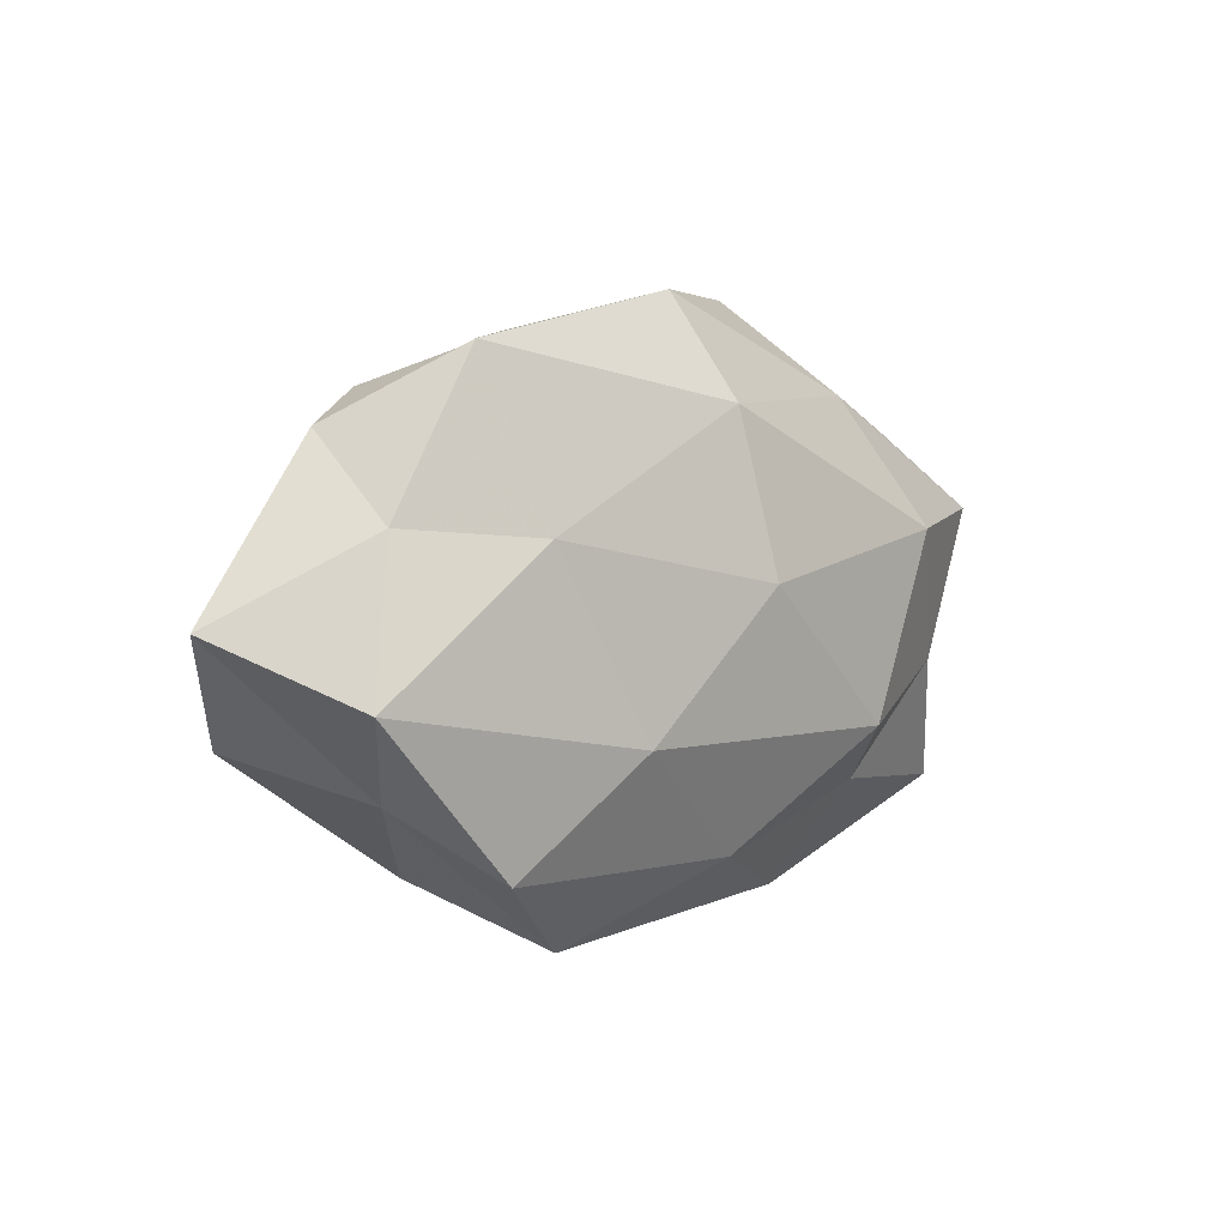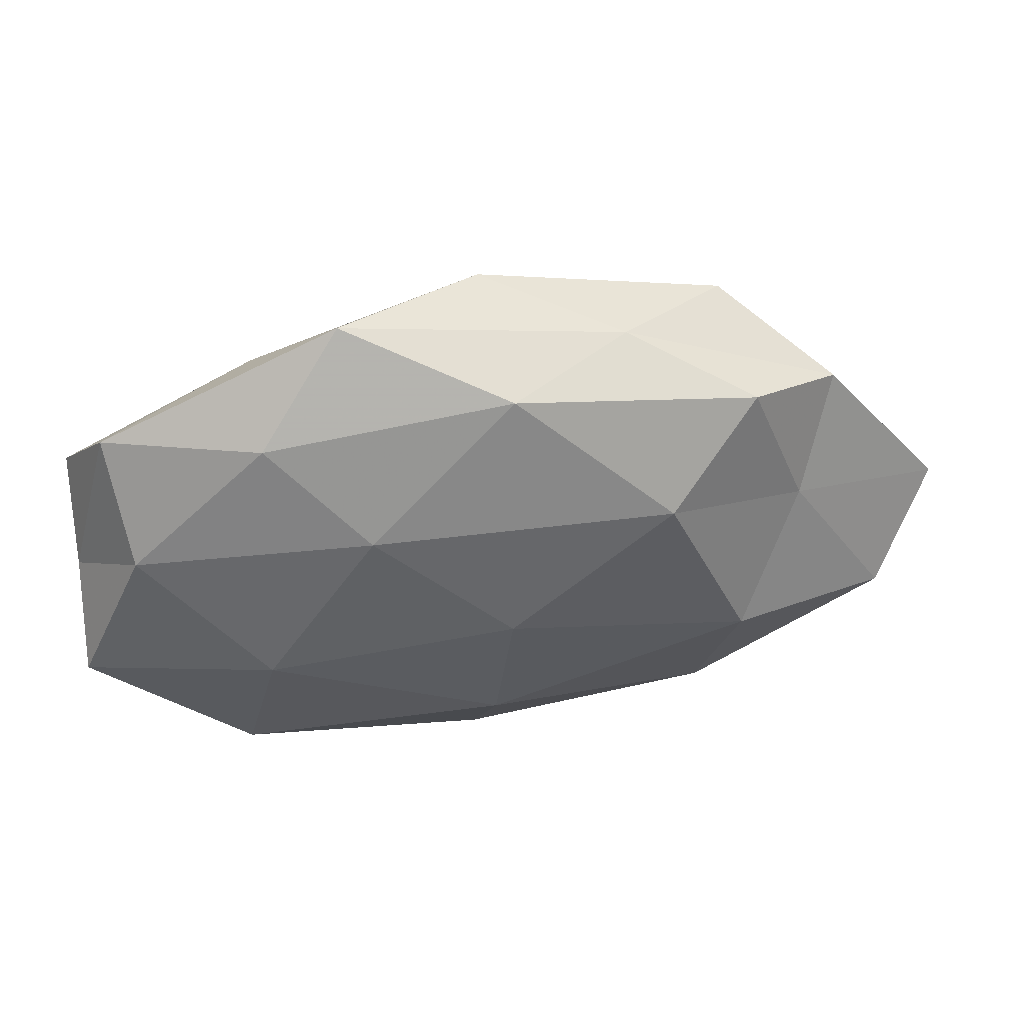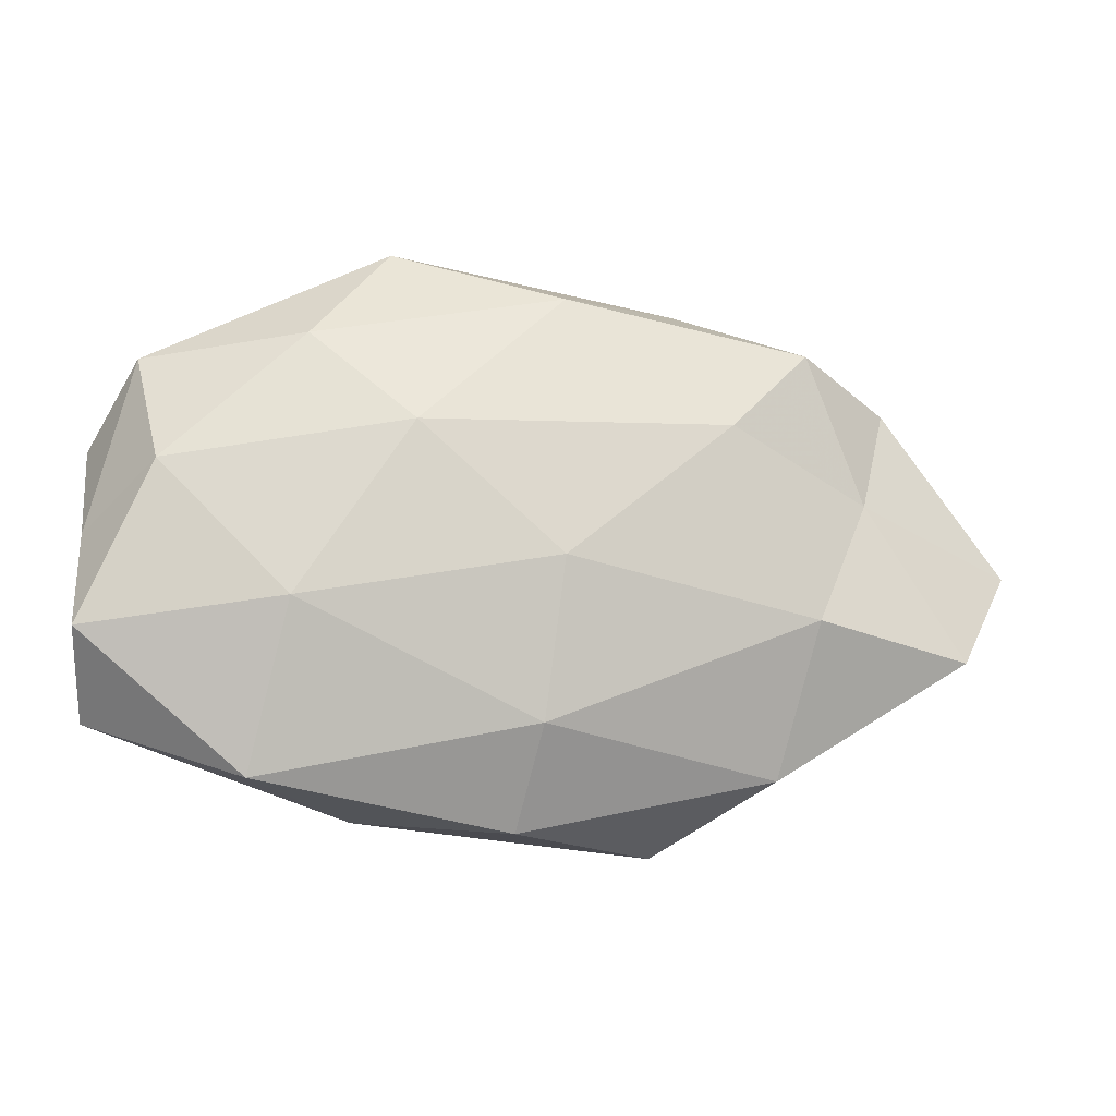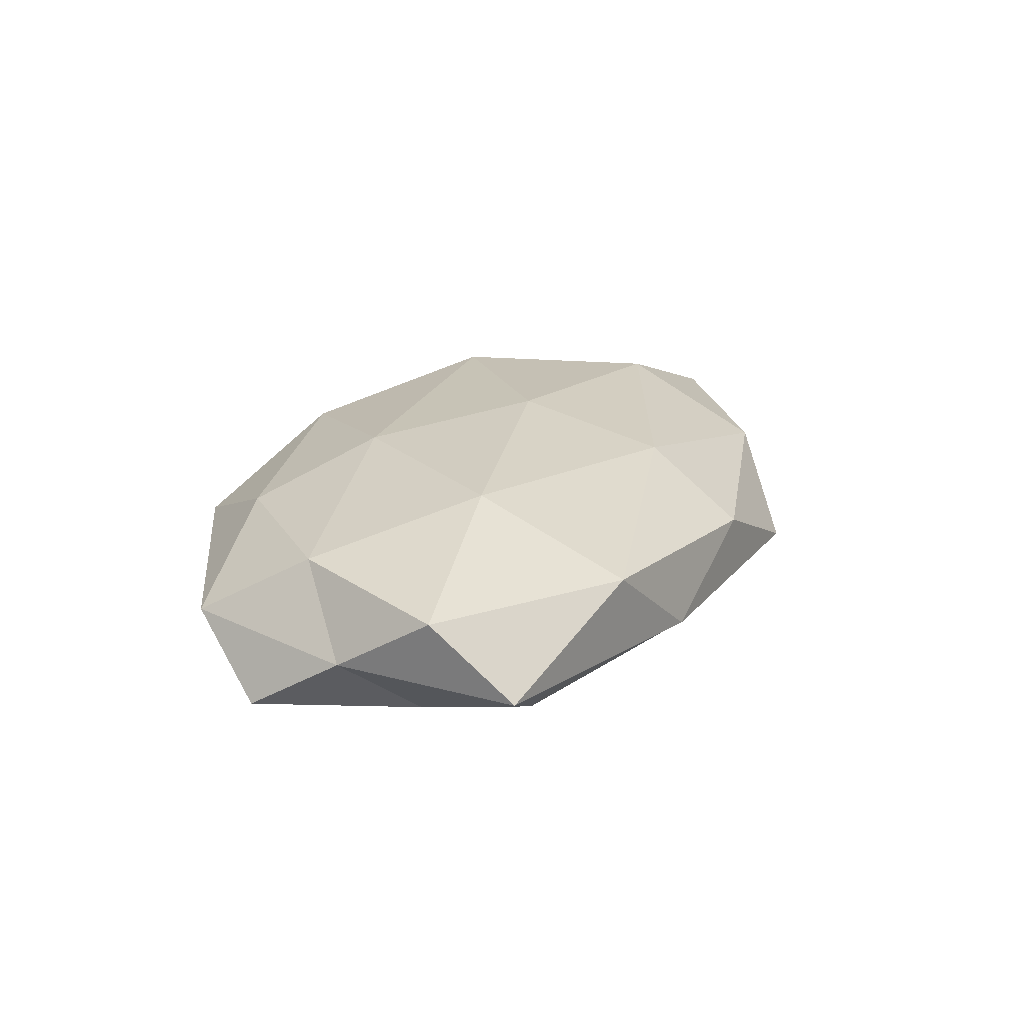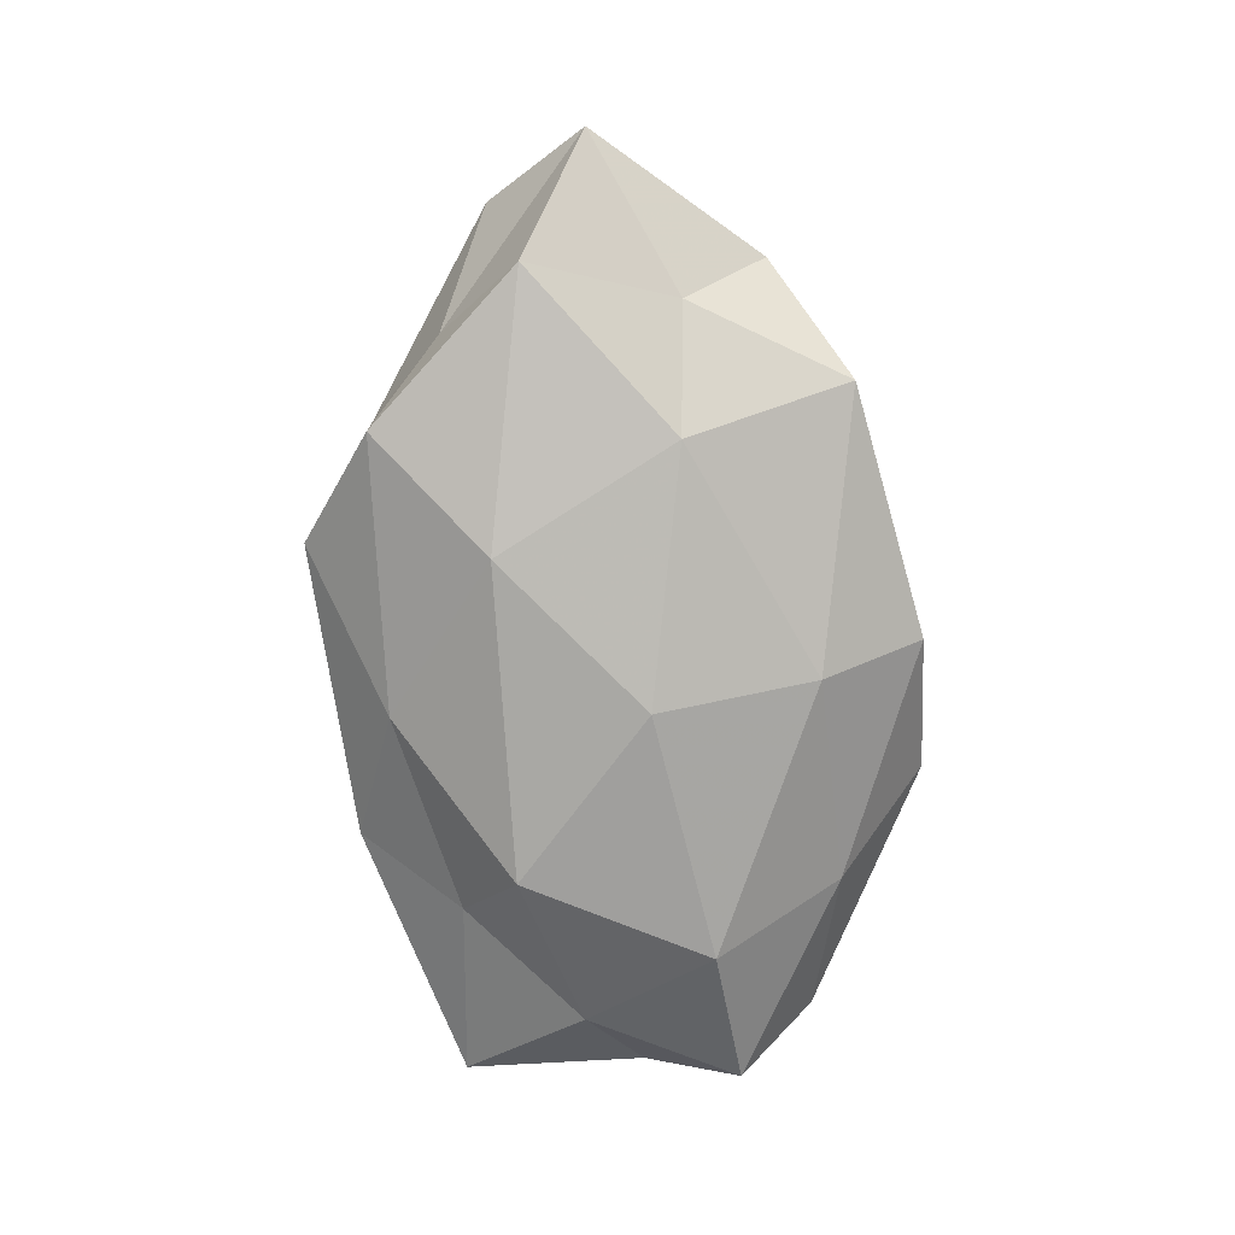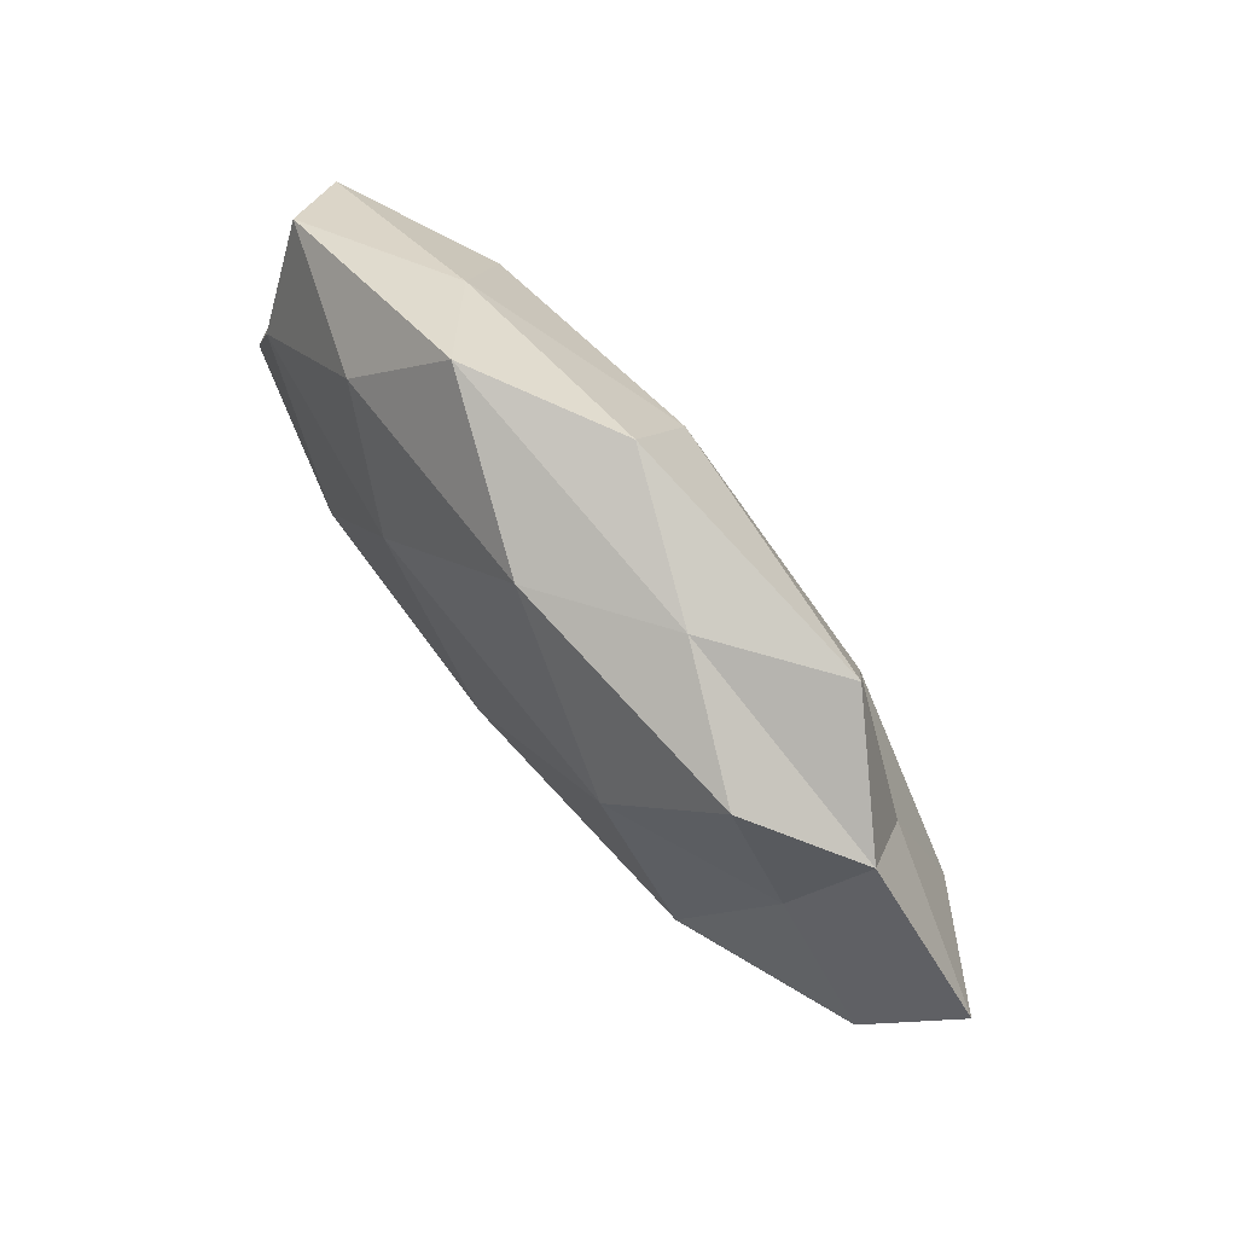
<metadata>
{"format":"obj","ext":"obj","renderer":"f3d","projection":"perspective","resolution":1024,"background":"white","views":[{"elev":2.2,"azim":133.7,"up":"+Y"},{"elev":43.2,"azim":-9.1,"up":"+Y"},{"elev":-12.5,"azim":-11.7,"up":"+Y"},{"elev":20.5,"azim":-68.9,"up":"+Z"},{"elev":-76.8,"azim":93.3,"up":"+Z"},{"elev":70.8,"azim":49.9,"up":"+Y"}]}
</metadata>
<code>
v 0.02058 0.01236 0.01564
v 0.05009 -0.01155 0.006807
v -0.01577 0.03386 0.002727
v -0.001559 -0.03165 0.004948
v 0.03956 0.009118 -0.00565
v 0.02581 0.008111 -0.0133
v -0.02633 -0.01873 -0.007369
v 0.01477 -0.0123 -0.0157
v 0.001752 -0.003037 0.01627
v 0.02801 -0.02476 -0.009875
v 0.02738 -0.02551 0.006801
v -0.02099 -0.01203 -0.0154
v -0.0007951 0.02165 -0.013
v 0.0382 0.005971 0.007541
v -0.04794 -0.02024 -0.001386
v -0.01855 -0.03011 -0.002252
v -0.03065 -0.02657 0.007353
v -0.04015 -0.00596 -0.007714
v -0.04858 0.01127 -0.006436
v -0.003191 -0.02485 -0.009845
v -0.002459 0.003411 -0.017
v 0.04281 0.01853 0.001338
v -0.0254 0.02216 0.008839
v -0.04128 0.00717 0.008964
v -0.0492 -0.01094 0.007029
v -0.01411 0.01148 0.01448
v 0.0001708 -0.02057 0.01257
v -0.03125 0.008938 -0.0141
v 0.03686 -0.0171 -0.00142
v 0.03009 0.02683 -0.007277
v 0.03055 -0.008692 0.01414
v -0.0435 0.02011 0.001746
v 0.0312 0.0229 0.009015
v -0.0487 0.000293 0.0002178
v 0.002839 0.02725 0.0108
v -0.02703 -0.008086 0.01371
v 0.01507 -0.03342 -0.002621
v 0.05775 -0.0001131 -0.0001642
v -0.0256 0.02352 -0.006129
v 0.04474 -0.007655 -0.009761
v 0.01706 0.02885 0.002229
v 0.001019 0.0335 -0.005112
f 15 7 16
f 17 16 4
f 15 16 17
f 7 18 12
f 15 18 7
f 8 10 20
f 12 20 7
f 8 20 12
f 16 7 20
f 6 8 21
f 21 8 12
f 6 21 13
f 25 15 17
f 26 9 1
f 24 26 23
f 27 4 11
f 17 4 27
f 18 28 12
f 18 19 28
f 12 28 21
f 13 21 28
f 29 2 11
f 5 6 30
f 6 13 30
f 5 30 22
f 31 1 9
f 31 11 2
f 14 1 31
f 2 14 31
f 9 27 31
f 27 11 31
f 32 23 3
f 24 23 32
f 14 33 1
f 22 33 14
f 34 18 15
f 34 19 18
f 25 34 15
f 25 24 34
f 34 32 19
f 24 32 34
f 35 3 23
f 26 1 35
f 23 26 35
f 35 1 33
f 25 17 36
f 25 36 24
f 36 9 26
f 36 26 24
f 36 27 9
f 17 27 36
f 37 11 4
f 4 16 37
f 37 20 10
f 16 20 37
f 10 29 37
f 29 11 37
f 38 14 2
f 5 22 38
f 22 14 38
f 38 2 29
f 13 28 39
f 39 28 19
f 32 3 39
f 19 32 39
f 5 40 6
f 40 8 6
f 40 10 8
f 40 29 10
f 5 38 40
f 38 29 40
f 30 41 22
f 22 41 33
f 41 3 35
f 33 41 35
f 30 13 42
f 39 3 42
f 42 13 39
f 41 42 3
f 30 42 41

</code>
